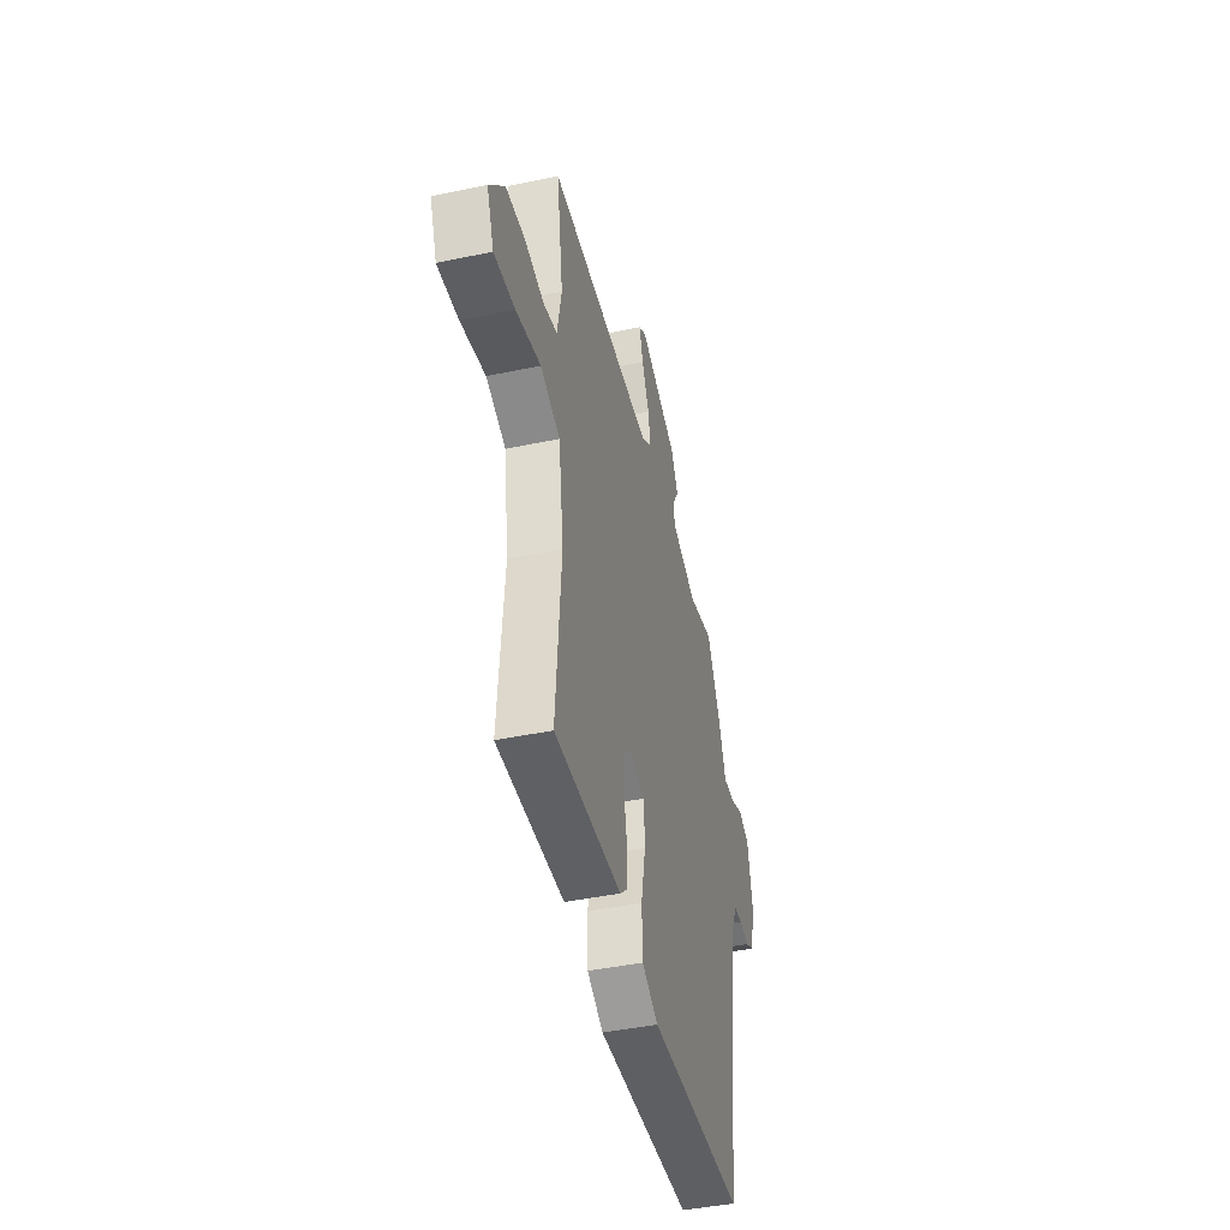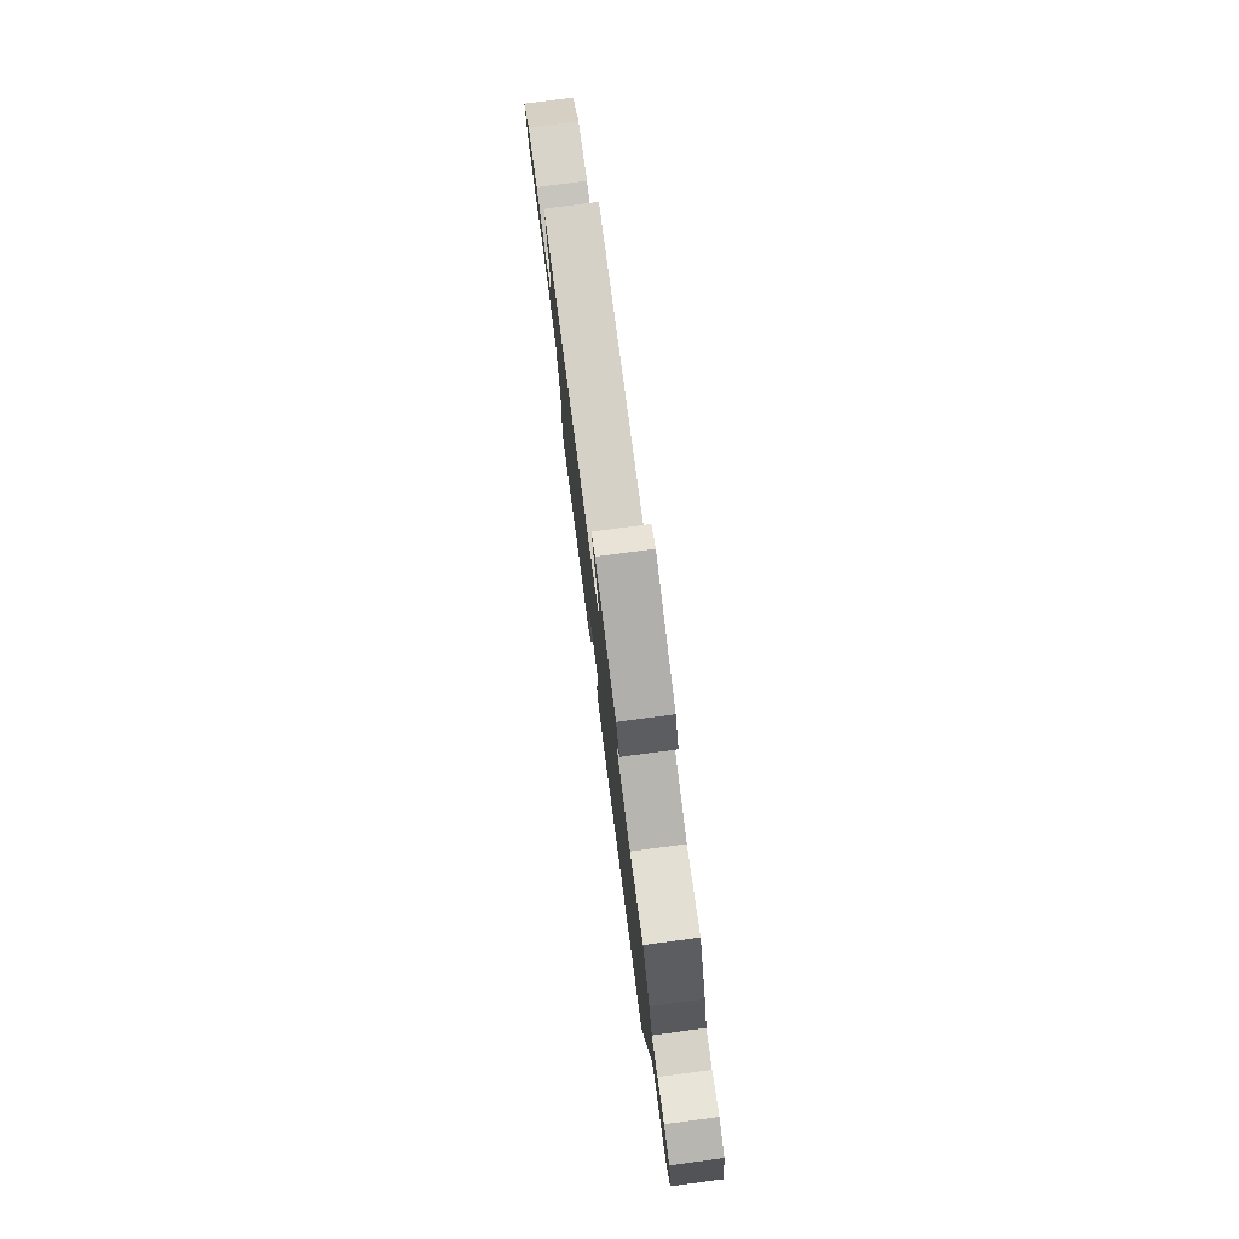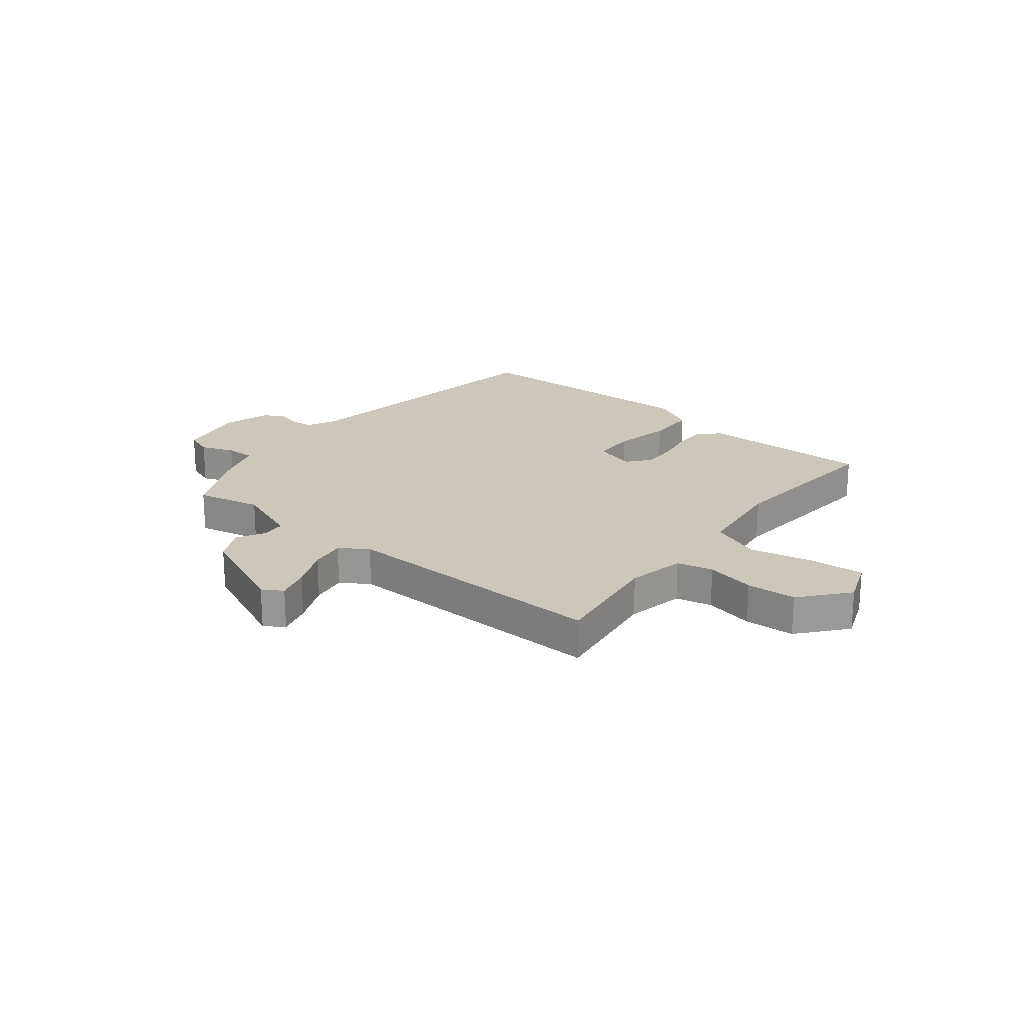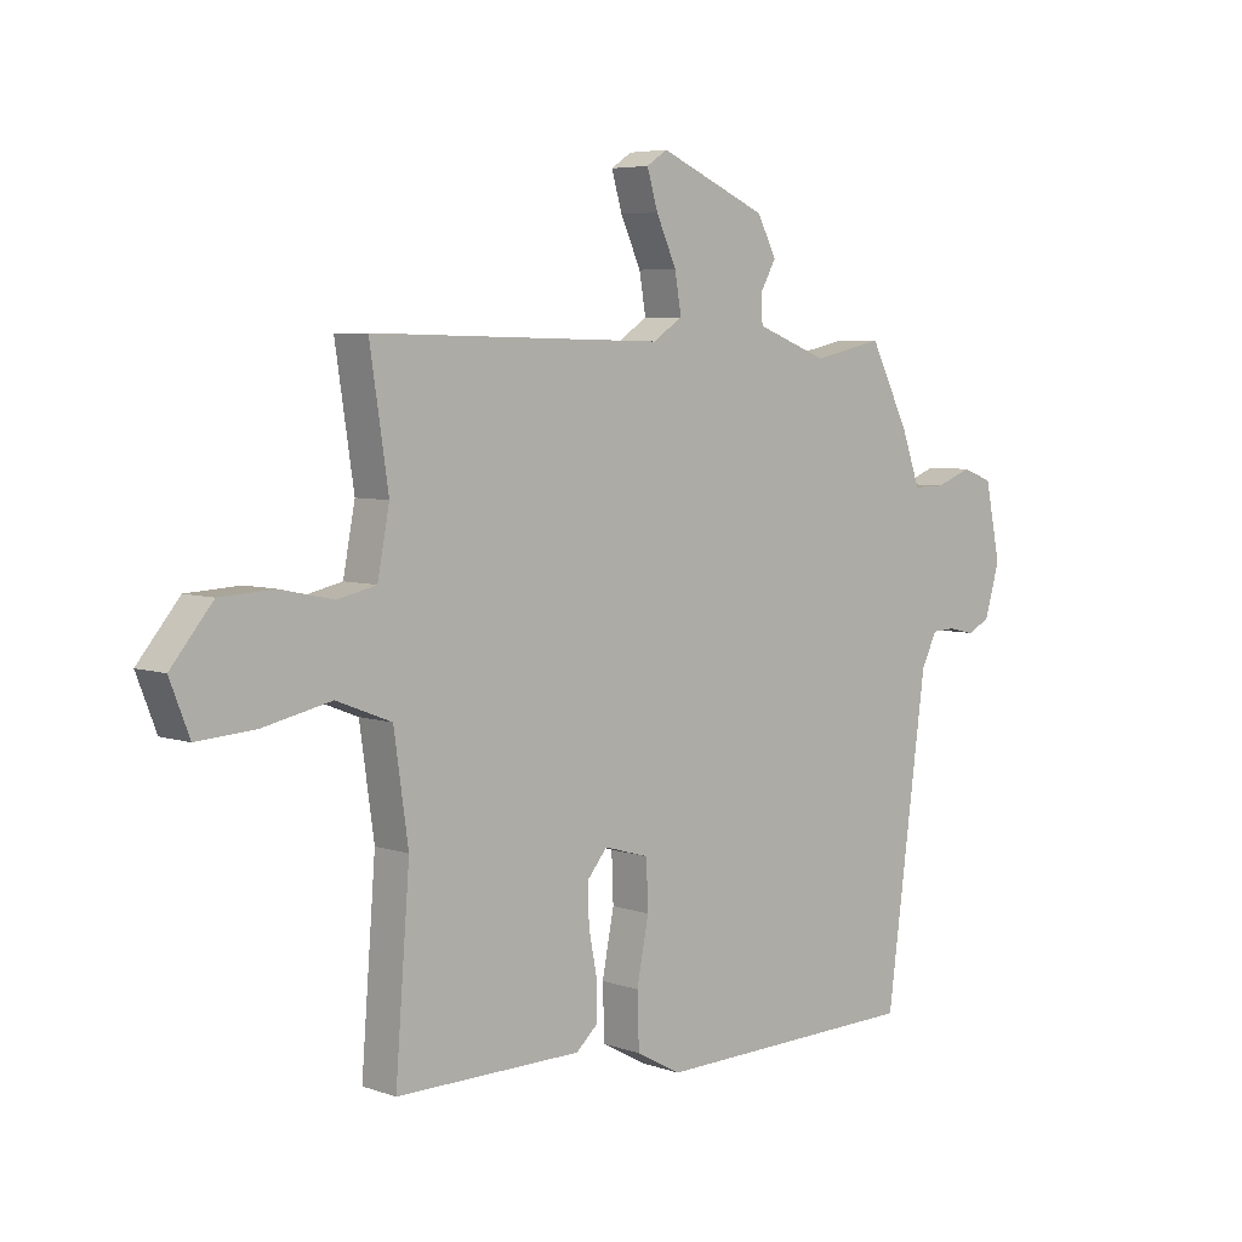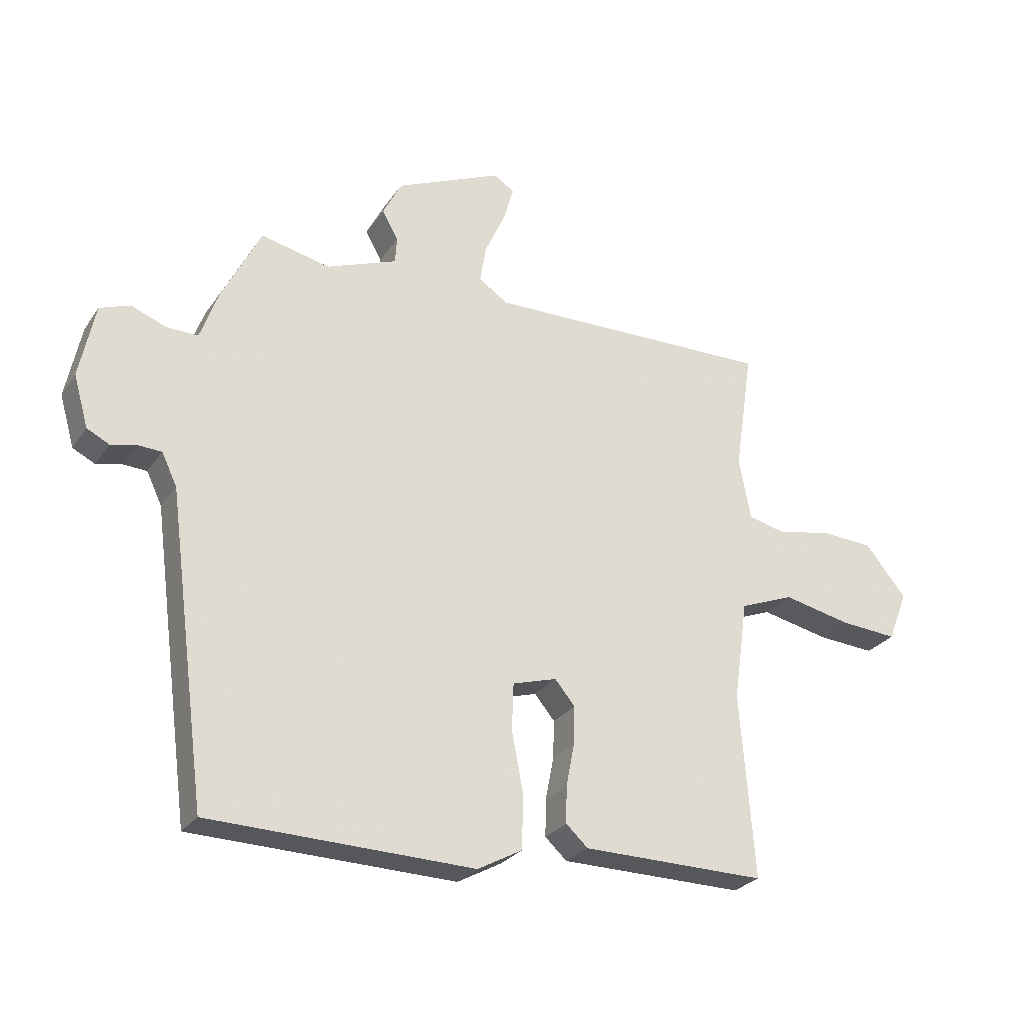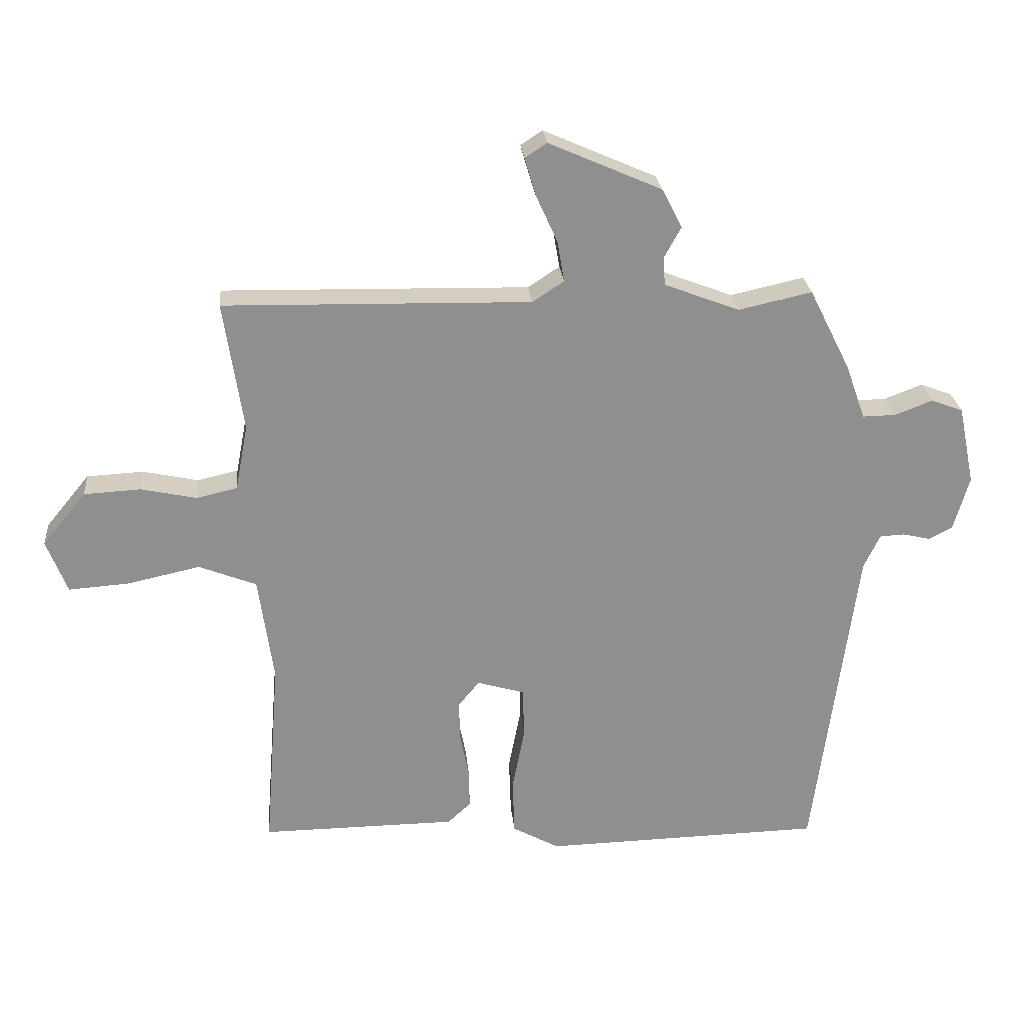
<metadata>
{"format":"obj","ext":"obj","renderer":"f3d","projection":"perspective","resolution":1024,"background":"white","views":[{"elev":-43.4,"azim":104.0,"up":"+Z"},{"elev":78.6,"azim":-97.6,"up":"+Z"},{"elev":21.4,"azim":39.0,"up":"+Y"},{"elev":5.6,"azim":136.8,"up":"+Z"},{"elev":-26.9,"azim":-27.0,"up":"+Z"},{"elev":25.0,"azim":174.8,"up":"+Z"}]}
</metadata>
<code>
v -0.395 0.07 0.499
v -0.278 0.07 0.473
v -0.158 0.07 0.519
v -0.155 0.07 0.564
v -0.182 0.07 0.613
v -0.15 0.07 0.675
v 0.03 0.07 0.754
v 0.065 0.07 0.731
v 0.047 0.07 0.67
v 0.013 0.07 0.595
v 0.002 0.07 0.53
v 0.052 0.07 0.497
v 0.541 0.07 0.507
v 0.51 0.07 0.3
v 0.53 0.07 0.195
v 0.595 0.07 0.18
v 0.684 0.07 0.199
v 0.774 0.07 0.194
v 0.844 0.07 0.109
v 0.811 0.07 0.024
v 0.714 0.07 0.031
v 0.599 0.07 0.056
v 0.507 0.07 0.02
v 0.483 0.07 -0.15
v 0.507 0.07 -0.461
v 0.195 0.07 -0.458
v 0.158 0.07 -0.424
v 0.159 0.07 -0.362
v 0.173 0.07 -0.29
v 0.175 0.07 -0.225
v 0.141 0.07 -0.184
v 0.066 0.07 -0.206
v 0.063 0.07 -0.286
v 0.083 0.07 -0.389
v 0.08 0.07 -0.479
v 0.005 0.07 -0.52
v -0.442 0.07 -0.509
v -0.51 0.07 0.008
v -0.536 0.07 0.062
v -0.575 0.07 0.064
v -0.619 0.07 0.054
v -0.657 0.07 0.073
v -0.682 0.07 0.16
v -0.656 0.07 0.286
v -0.605 0.07 0.305
v -0.545 0.07 0.282
v -0.492 0.07 0.281
v -0.461 0.07 0.368
v -0.395 0 0.499
v -0.278 0 0.473
v -0.158 0 0.519
v -0.155 0 0.564
v -0.182 0 0.613
v -0.15 0 0.675
v 0.03 0 0.754
v 0.065 0 0.731
v 0.047 0 0.67
v 0.013 0 0.595
v 0.002 0 0.53
v 0.052 0 0.497
v 0.541 0 0.507
v 0.51 0 0.3
v 0.53 0 0.195
v 0.595 0 0.18
v 0.684 0 0.199
v 0.774 0 0.194
v 0.844 0 0.109
v 0.811 0 0.024
v 0.714 0 0.031
v 0.599 0 0.056
v 0.507 0 0.02
v 0.483 0 -0.15
v 0.507 0 -0.461
v 0.195 0 -0.458
v 0.158 0 -0.424
v 0.159 0 -0.362
v 0.173 0 -0.29
v 0.175 0 -0.225
v 0.141 0 -0.184
v 0.066 0 -0.206
v 0.063 0 -0.286
v 0.083 0 -0.389
v 0.08 0 -0.479
v 0.005 0 -0.52
v -0.442 0 -0.509
v -0.51 0 0.008
v -0.536 0 0.062
v -0.575 0 0.064
v -0.619 0 0.054
v -0.657 0 0.073
v -0.682 0 0.16
v -0.656 0 0.286
v -0.605 0 0.305
v -0.545 0 0.282
v -0.492 0 0.281
v -0.461 0 0.368
f 47 48 1 2
f 44 45 46
f 43 44 46
f 42 43 46
f 41 42 46
f 40 41 46
f 39 40 46 47
f 47 2 3
f 39 47 3
f 38 39 3
f 37 38 3
f 36 37 3
f 35 36 3
f 34 35 3
f 33 34 3
f 27 28 29
f 26 27 29
f 25 26 29
f 24 25 29
f 23 24 29 30
f 20 21 22
f 19 20 22
f 18 19 22
f 17 18 22
f 16 17 22
f 15 16 22 23
f 23 30 31
f 15 23 31
f 14 15 31
f 8 9 10
f 7 8 10
f 6 7 10
f 5 6 10
f 4 5 10
f 4 10 11
f 4 11 12
f 3 4 12
f 33 3 12
f 32 33 12
f 14 31 32
f 13 14 32
f 12 13 32
f 50 49 96 95
f 94 93 92
f 94 92 91
f 94 91 90
f 94 90 89
f 94 89 88
f 95 94 88 87
f 51 50 95
f 51 95 87
f 51 87 86
f 51 86 85
f 51 85 84
f 51 84 83
f 51 83 82
f 51 82 81
f 77 76 75
f 77 75 74
f 77 74 73
f 77 73 72
f 78 77 72 71
f 70 69 68
f 70 68 67
f 70 67 66
f 70 66 65
f 70 65 64
f 71 70 64 63
f 79 78 71
f 79 71 63
f 79 63 62
f 58 57 56
f 58 56 55
f 58 55 54
f 58 54 53
f 58 53 52
f 59 58 52
f 60 59 52
f 60 52 51
f 60 51 81
f 60 81 80
f 80 79 62
f 80 62 61
f 80 61 60
f 1 49 50 2
f 2 50 51 3
f 3 51 52 4
f 4 52 53 5
f 5 53 54 6
f 6 54 55 7
f 7 55 56 8
f 8 56 57 9
f 9 57 58 10
f 10 58 59 11
f 11 59 60 12
f 12 60 61 13
f 13 61 62 14
f 14 62 63 15
f 15 63 64 16
f 16 64 65 17
f 17 65 66 18
f 18 66 67 19
f 19 67 68 20
f 20 68 69 21
f 21 69 70 22
f 22 70 71 23
f 23 71 72 24
f 24 72 73 25
f 25 73 74 26
f 26 74 75 27
f 27 75 76 28
f 28 76 77 29
f 29 77 78 30
f 30 78 79 31
f 31 79 80 32
f 32 80 81 33
f 33 81 82 34
f 34 82 83 35
f 35 83 84 36
f 36 84 85 37
f 37 85 86 38
f 38 86 87 39
f 39 87 88 40
f 40 88 89 41
f 41 89 90 42
f 42 90 91 43
f 43 91 92 44
f 44 92 93 45
f 45 93 94 46
f 46 94 95 47
f 47 95 96 48
f 48 96 49 1

</code>
